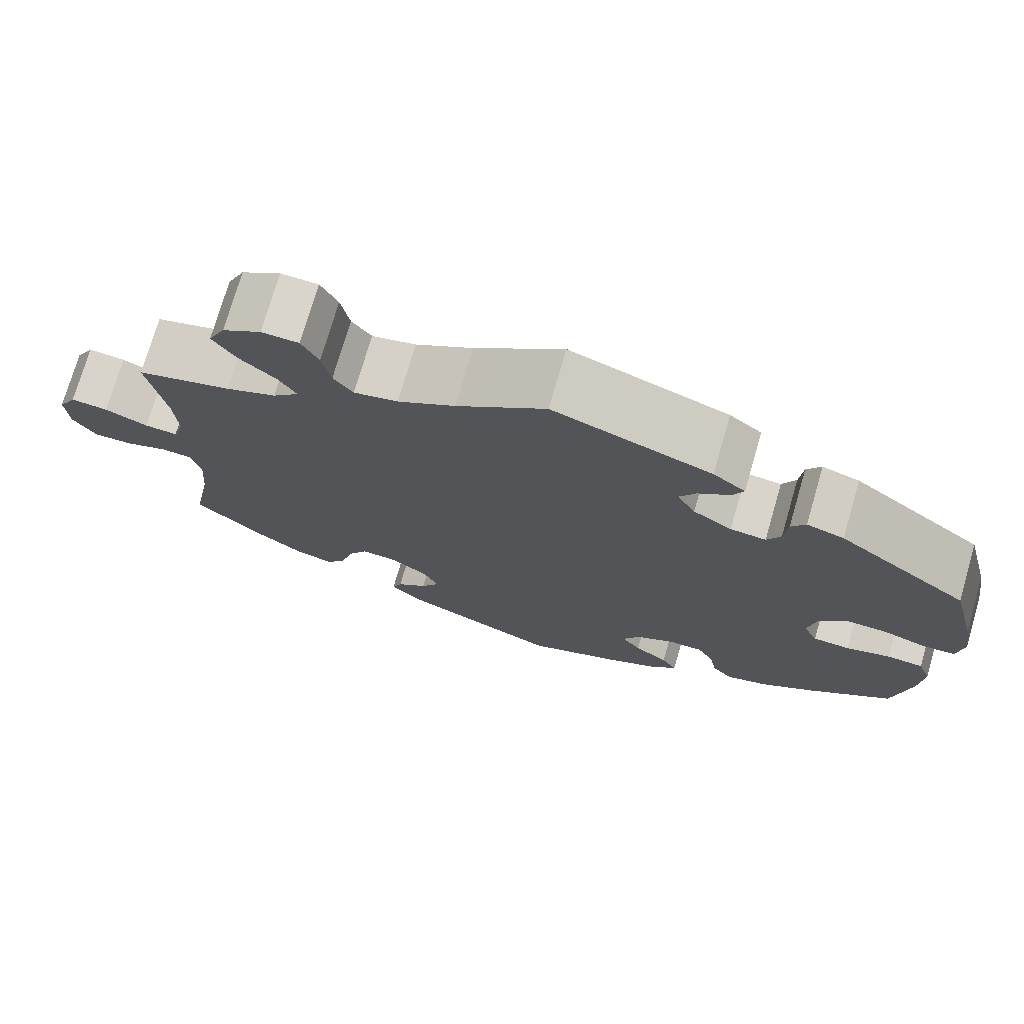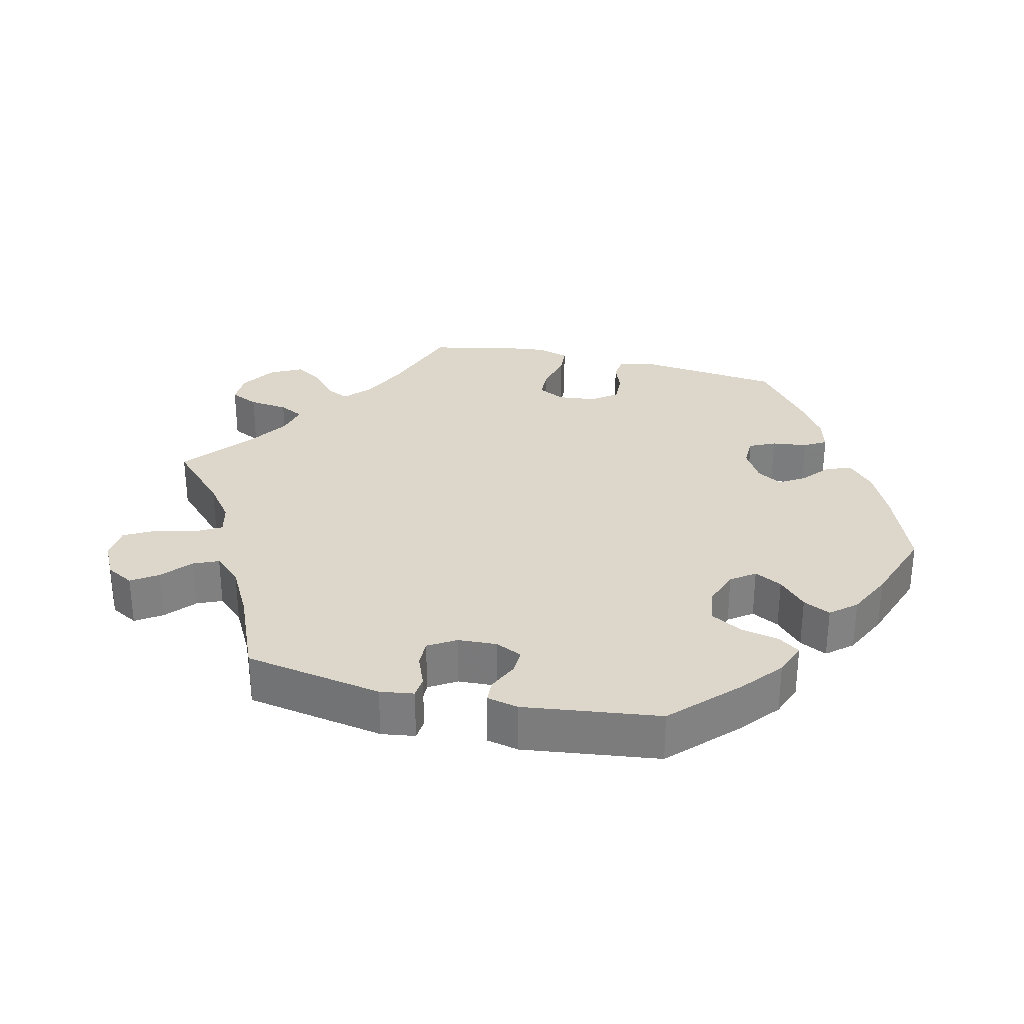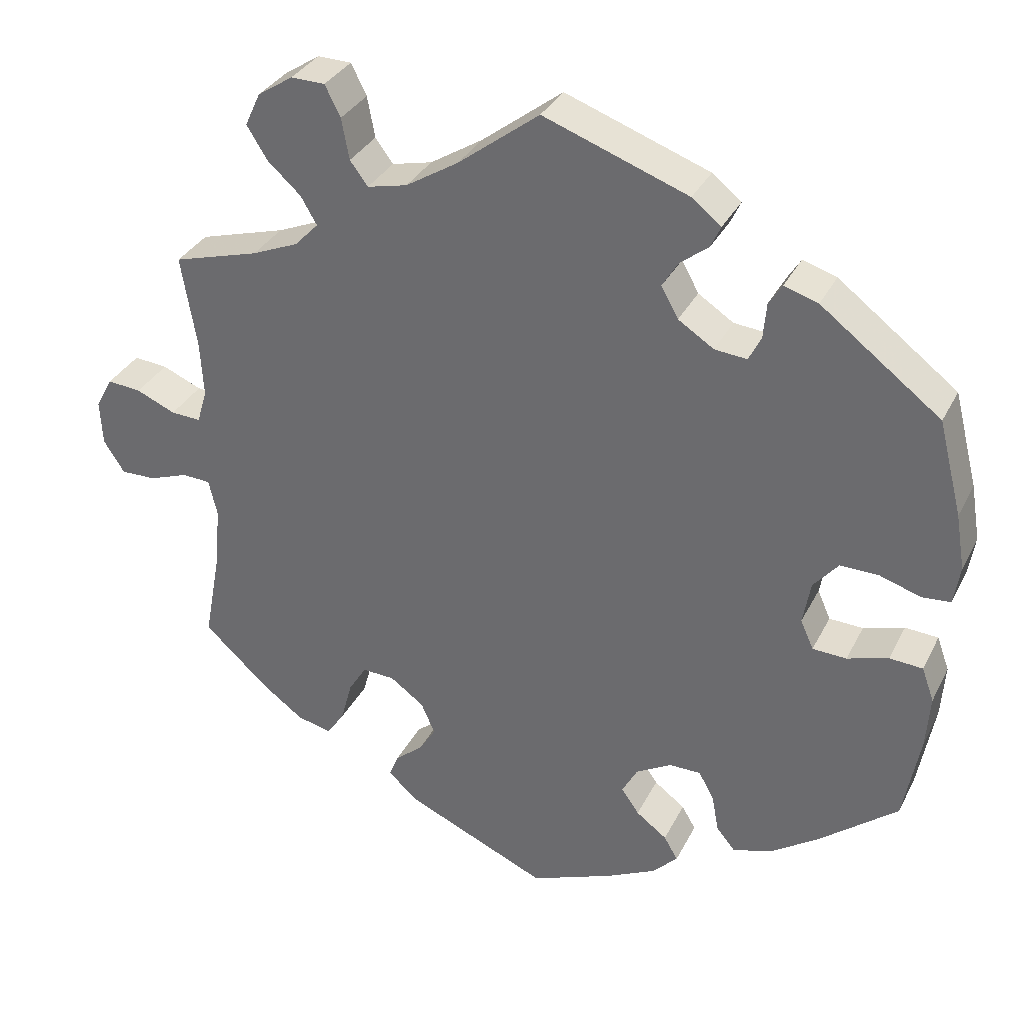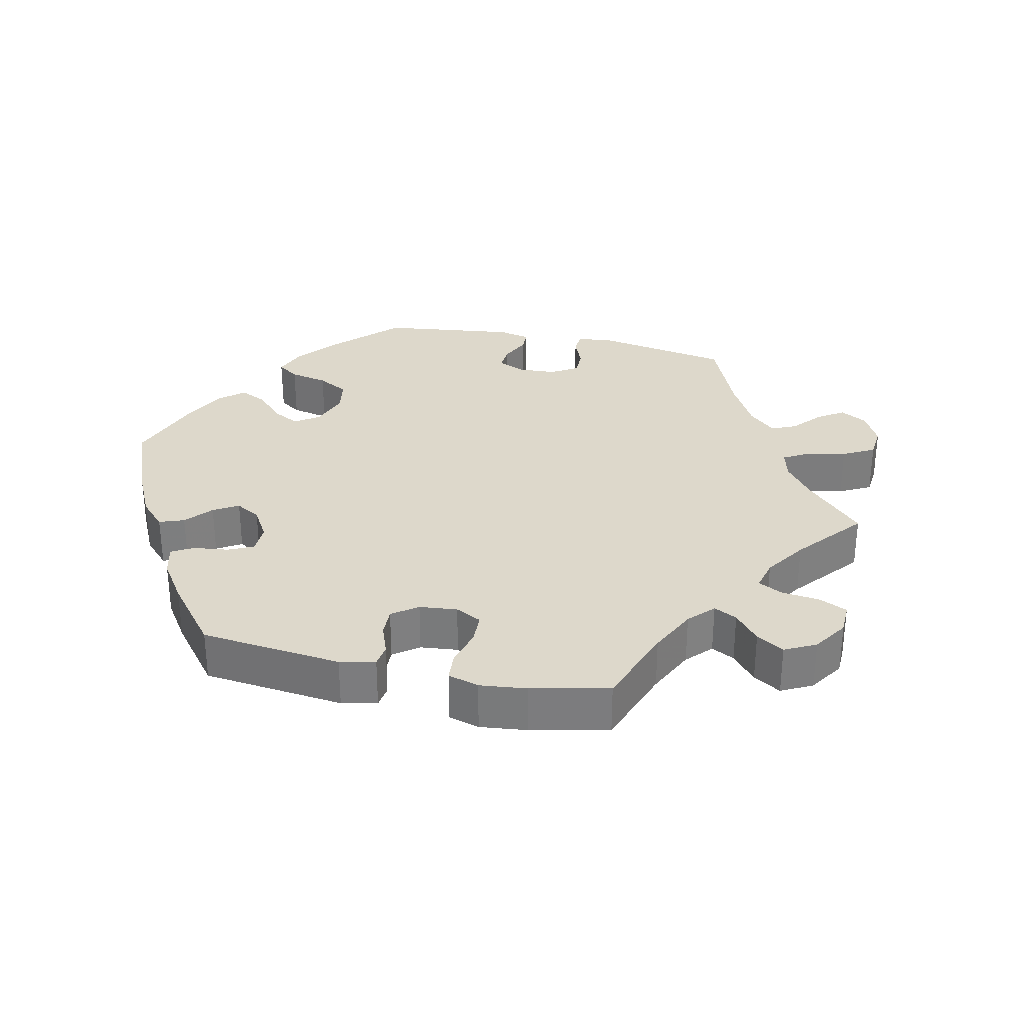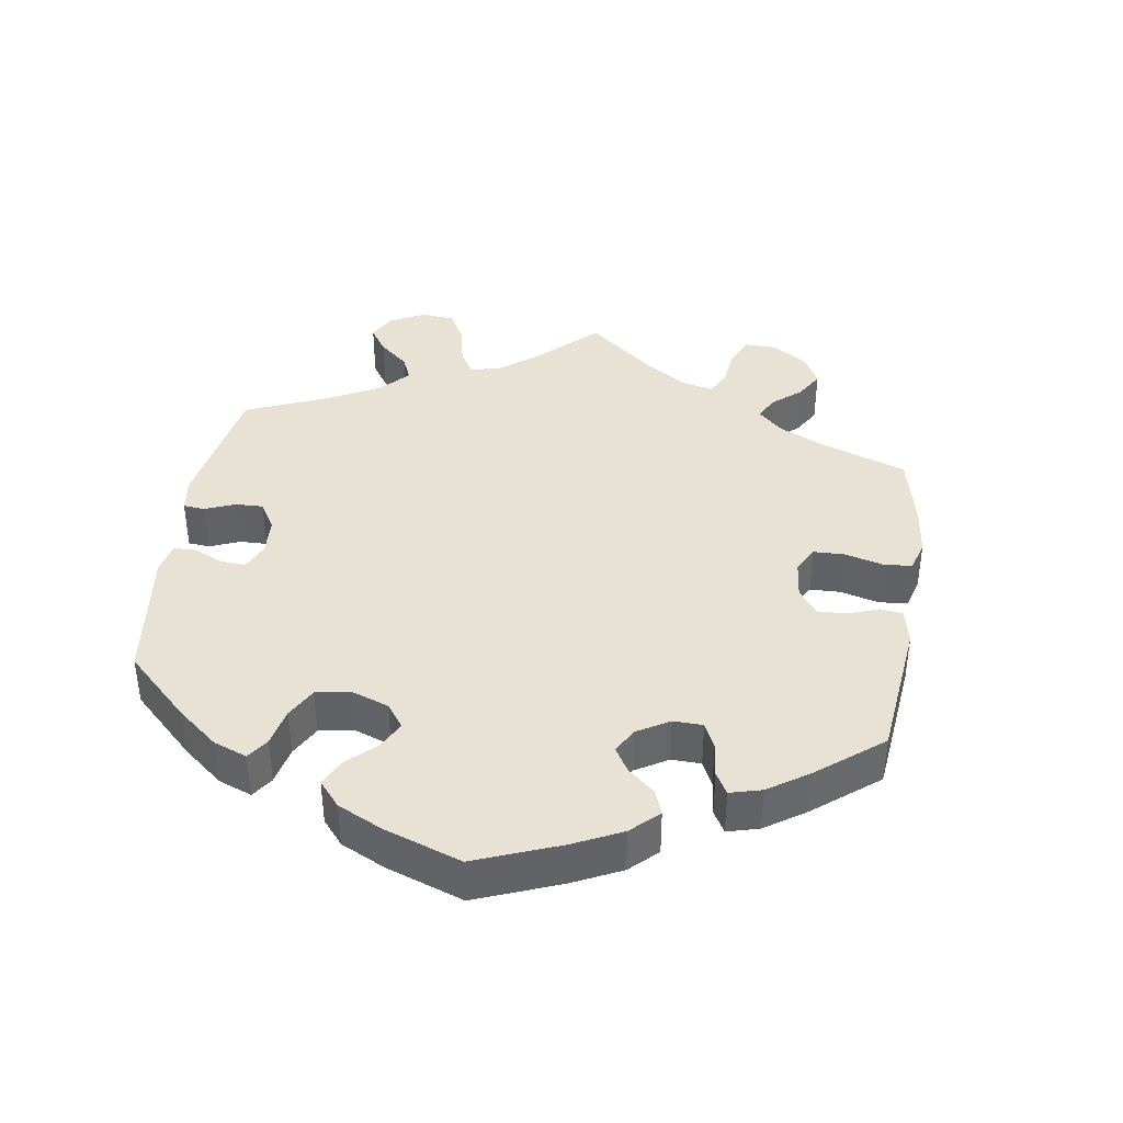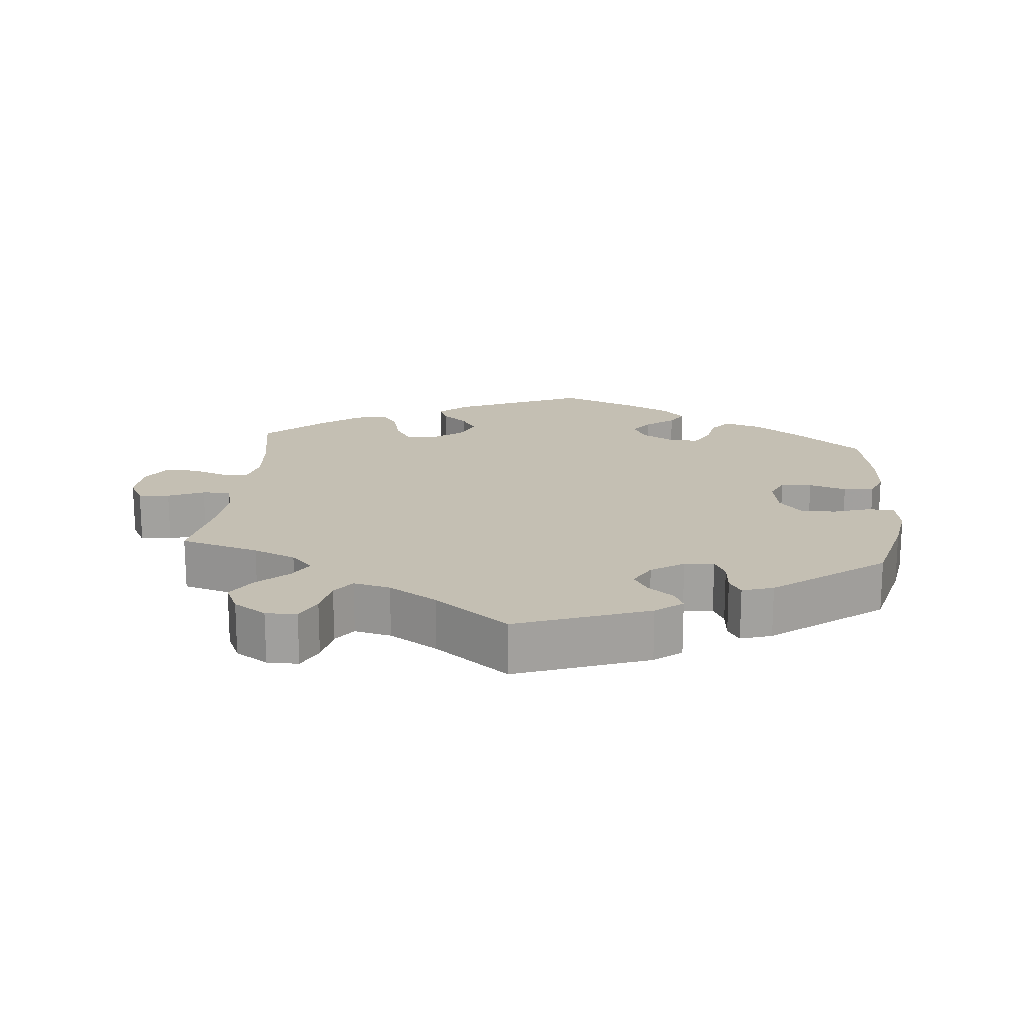
<metadata>
{"format":"obj","ext":"obj","renderer":"f3d","projection":"perspective","resolution":1024,"background":"white","views":[{"elev":74.4,"azim":16.2,"up":"+Z"},{"elev":30.4,"azim":43.4,"up":"+Y"},{"elev":33.1,"azim":23.5,"up":"+Z"},{"elev":31.1,"azim":-137.4,"up":"+Y"},{"elev":39.7,"azim":128.6,"up":"+Y"},{"elev":17.9,"azim":5.5,"up":"+Y"}]}
</metadata>
<code>
v -0.185 0.07 -0.496
v -0.223 0.07 -0.461
v -0.211 0.07 -0.431
v -0.175 0.07 -0.401
v -0.153 0.07 -0.366
v -0.171 0.07 -0.325
v -0.215 0.07 -0.293
v -0.257 0.07 -0.291
v -0.28 0.07 -0.328
v -0.295 0.07 -0.383
v -0.318 0.07 -0.417
v -0.363 0.07 -0.406
v -0.417 0.07 -0.366
v -0.501 0.07 -0.289
v -0.478 0.07 -0.165
v -0.472 0.07 -0.09
v -0.483 0.07 -0.043
v -0.52 0.07 -0.041
v -0.57 0.07 -0.059
v -0.616 0.07 -0.06
v -0.643 0.07 -0.018
v -0.646 0.07 0.041
v -0.624 0.07 0.081
v -0.58 0.07 0.077
v -0.529 0.07 0.055
v -0.49 0.07 0.053
v -0.477 0.07 0.097
v -0.481 0.07 0.168
v -0.501 0.07 0.289
v -0.389 0.07 0.321
v -0.329 0.07 0.346
v -0.298 0.07 0.378
v -0.319 0.07 0.414
v -0.362 0.07 0.453
v -0.389 0.07 0.496
v -0.369 0.07 0.539
v -0.323 0.07 0.569
v -0.279 0.07 0.568
v -0.259 0.07 0.528
v -0.249 0.07 0.475
v -0.226 0.07 0.444
v -0.174 0.07 0.456
v -0.106 0.07 0.498
v -0.001 0.07 0.578
v 0.186 0.07 0.51
v 0.224 0.07 0.48
v 0.211 0.07 0.452
v 0.174 0.07 0.423
v 0.154 0.07 0.39
v 0.176 0.07 0.35
v 0.222 0.07 0.32
v 0.264 0.07 0.316
v 0.28 0.07 0.348
v 0.284 0.07 0.394
v 0.301 0.07 0.421
v 0.345 0.07 0.407
v 0.5 0.07 0.289
v 0.531 0.07 0.167
v 0.543 0.07 0.095
v 0.535 0.07 0.045
v 0.498 0.07 0.042
v 0.445 0.07 0.059
v 0.395 0.07 0.06
v 0.363 0.07 0.022
v 0.353 0.07 -0.034
v 0.37 0.07 -0.072
v 0.414 0.07 -0.074
v 0.467 0.07 -0.058
v 0.51 0.07 -0.061
v 0.526 0.07 -0.105
v 0.521 0.07 -0.175
v 0.5 0.07 -0.289
v 0.399 0.07 -0.37
v 0.336 0.07 -0.413
v 0.285 0.07 -0.428
v 0.261 0.07 -0.399
v 0.252 0.07 -0.35
v 0.232 0.07 -0.314
v 0.191 0.07 -0.314
v 0.145 0.07 -0.34
v 0.125 0.07 -0.377
v 0.148 0.07 -0.41
v 0.188 0.07 -0.44
v 0.206 0.07 -0.471
v 0.173 0.07 -0.504
v 0.11 0.07 -0.535
v 0.001 0.07 -0.578
v -0.185 0 -0.496
v -0.223 0 -0.461
v -0.211 0 -0.431
v -0.175 0 -0.401
v -0.153 0 -0.366
v -0.171 0 -0.325
v -0.215 0 -0.293
v -0.257 0 -0.291
v -0.28 0 -0.328
v -0.295 0 -0.383
v -0.318 0 -0.417
v -0.363 0 -0.406
v -0.417 0 -0.366
v -0.501 0 -0.289
v -0.478 0 -0.165
v -0.472 0 -0.09
v -0.483 0 -0.043
v -0.52 0 -0.041
v -0.57 0 -0.059
v -0.616 0 -0.06
v -0.643 0 -0.018
v -0.646 0 0.041
v -0.624 0 0.081
v -0.58 0 0.077
v -0.529 0 0.055
v -0.49 0 0.053
v -0.477 0 0.097
v -0.481 0 0.168
v -0.501 0 0.289
v -0.389 0 0.321
v -0.329 0 0.346
v -0.298 0 0.378
v -0.319 0 0.414
v -0.362 0 0.453
v -0.389 0 0.496
v -0.369 0 0.539
v -0.323 0 0.569
v -0.279 0 0.568
v -0.259 0 0.528
v -0.249 0 0.475
v -0.226 0 0.444
v -0.174 0 0.456
v -0.106 0 0.498
v -0.001 0 0.578
v 0.186 0 0.51
v 0.224 0 0.48
v 0.211 0 0.452
v 0.174 0 0.423
v 0.154 0 0.39
v 0.176 0 0.35
v 0.222 0 0.32
v 0.264 0 0.316
v 0.28 0 0.348
v 0.284 0 0.394
v 0.301 0 0.421
v 0.345 0 0.407
v 0.5 0 0.289
v 0.531 0 0.167
v 0.543 0 0.095
v 0.535 0 0.045
v 0.498 0 0.042
v 0.445 0 0.059
v 0.395 0 0.06
v 0.363 0 0.022
v 0.353 0 -0.034
v 0.37 0 -0.072
v 0.414 0 -0.074
v 0.467 0 -0.058
v 0.51 0 -0.061
v 0.526 0 -0.105
v 0.521 0 -0.175
v 0.5 0 -0.289
v 0.399 0 -0.37
v 0.336 0 -0.413
v 0.285 0 -0.428
v 0.261 0 -0.399
v 0.252 0 -0.35
v 0.232 0 -0.314
v 0.191 0 -0.314
v 0.145 0 -0.34
v 0.125 0 -0.377
v 0.148 0 -0.41
v 0.188 0 -0.44
v 0.206 0 -0.471
v 0.173 0 -0.504
v 0.11 0 -0.535
v 0.001 0 -0.578
f 82 83 84 85
f 81 82 85 86
f 74 75 76 77
f 74 77 78
f 73 74 78
f 72 73 78
f 71 72 78 79
f 67 68 69 70
f 66 67 70 71
f 59 60 61 62
f 59 62 63
f 58 59 63
f 57 58 63
f 56 57 63 64
f 53 54 55 56
f 52 53 56 64
f 45 46 47 48
f 43 44 45 48
f 42 43 48 49
f 41 42 49 50
f 37 38 39 40
f 37 40 41
f 36 37 41
f 33 34 35 36
f 32 33 36 41
f 31 32 41 50
f 28 29 30
f 27 28 30 31
f 26 27 31 50
f 22 23 24 25
f 22 25 26
f 21 22 26
f 18 19 20 21
f 17 18 21 26
f 16 17 26 50
f 12 13 14 15
f 9 10 11 12
f 8 9 12 15
f 7 8 15 16
f 1 2 3 4
f 1 4 5
f 81 86 87 1
f 66 71 79
f 65 66 79 80
f 51 52 64 65
f 51 65 80
f 6 7 16 50
f 5 6 50 51
f 51 80 81
f 1 5 51 81
f 172 171 170 169
f 173 172 169 168
f 164 163 162 161
f 165 164 161
f 165 161 160
f 165 160 159
f 166 165 159 158
f 157 156 155 154
f 158 157 154 153
f 149 148 147 146
f 150 149 146
f 150 146 145
f 150 145 144
f 151 150 144 143
f 143 142 141 140
f 151 143 140 139
f 135 134 133 132
f 135 132 131 130
f 136 135 130 129
f 137 136 129 128
f 127 126 125 124
f 128 127 124
f 128 124 123
f 123 122 121 120
f 128 123 120 119
f 137 128 119 118
f 117 116 115
f 118 117 115 114
f 137 118 114 113
f 112 111 110 109
f 113 112 109
f 113 109 108
f 108 107 106 105
f 113 108 105 104
f 137 113 104 103
f 102 101 100 99
f 99 98 97 96
f 102 99 96 95
f 103 102 95 94
f 91 90 89 88
f 92 91 88
f 88 174 173 168
f 166 158 153
f 167 166 153 152
f 152 151 139 138
f 167 152 138
f 137 103 94 93
f 138 137 93 92
f 168 167 138
f 168 138 92 88
f 1 88 89 2
f 2 89 90 3
f 3 90 91 4
f 4 91 92 5
f 5 92 93 6
f 6 93 94 7
f 7 94 95 8
f 8 95 96 9
f 9 96 97 10
f 10 97 98 11
f 11 98 99 12
f 12 99 100 13
f 13 100 101 14
f 14 101 102 15
f 15 102 103 16
f 16 103 104 17
f 17 104 105 18
f 18 105 106 19
f 19 106 107 20
f 20 107 108 21
f 21 108 109 22
f 22 109 110 23
f 23 110 111 24
f 24 111 112 25
f 25 112 113 26
f 26 113 114 27
f 27 114 115 28
f 28 115 116 29
f 29 116 117 30
f 30 117 118 31
f 31 118 119 32
f 32 119 120 33
f 33 120 121 34
f 34 121 122 35
f 35 122 123 36
f 36 123 124 37
f 37 124 125 38
f 38 125 126 39
f 39 126 127 40
f 40 127 128 41
f 41 128 129 42
f 42 129 130 43
f 43 130 131 44
f 44 131 132 45
f 45 132 133 46
f 46 133 134 47
f 47 134 135 48
f 48 135 136 49
f 49 136 137 50
f 50 137 138 51
f 51 138 139 52
f 52 139 140 53
f 53 140 141 54
f 54 141 142 55
f 55 142 143 56
f 56 143 144 57
f 57 144 145 58
f 58 145 146 59
f 59 146 147 60
f 60 147 148 61
f 61 148 149 62
f 62 149 150 63
f 63 150 151 64
f 64 151 152 65
f 65 152 153 66
f 66 153 154 67
f 67 154 155 68
f 68 155 156 69
f 69 156 157 70
f 70 157 158 71
f 71 158 159 72
f 72 159 160 73
f 73 160 161 74
f 74 161 162 75
f 75 162 163 76
f 76 163 164 77
f 77 164 165 78
f 78 165 166 79
f 79 166 167 80
f 80 167 168 81
f 81 168 169 82
f 82 169 170 83
f 83 170 171 84
f 84 171 172 85
f 85 172 173 86
f 86 173 174 87
f 87 174 88 1

</code>
